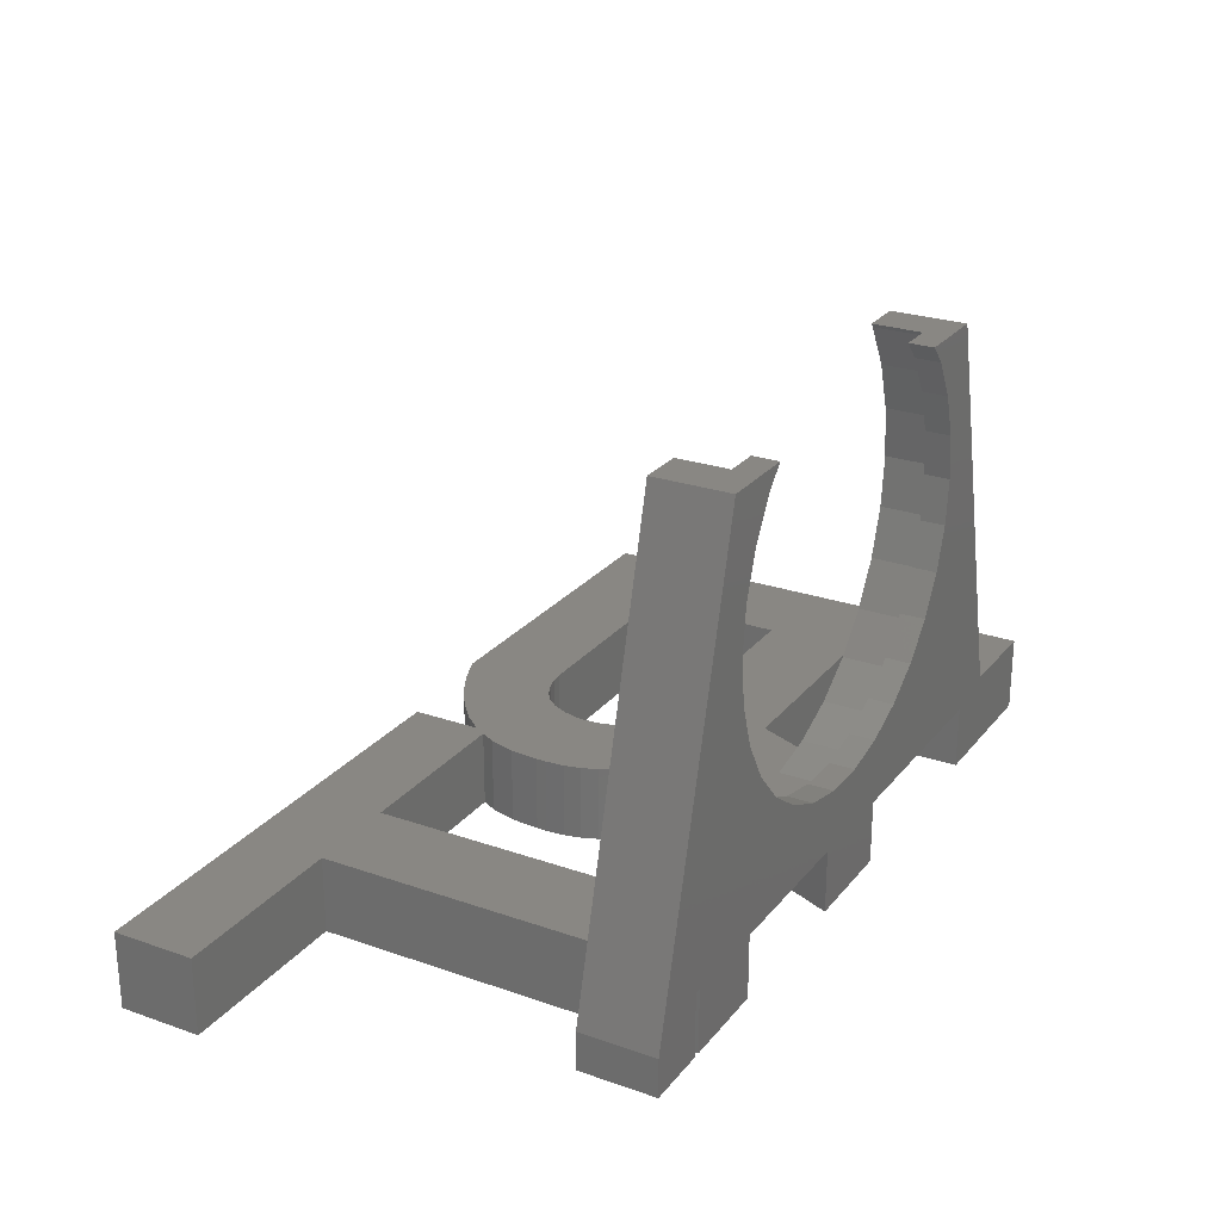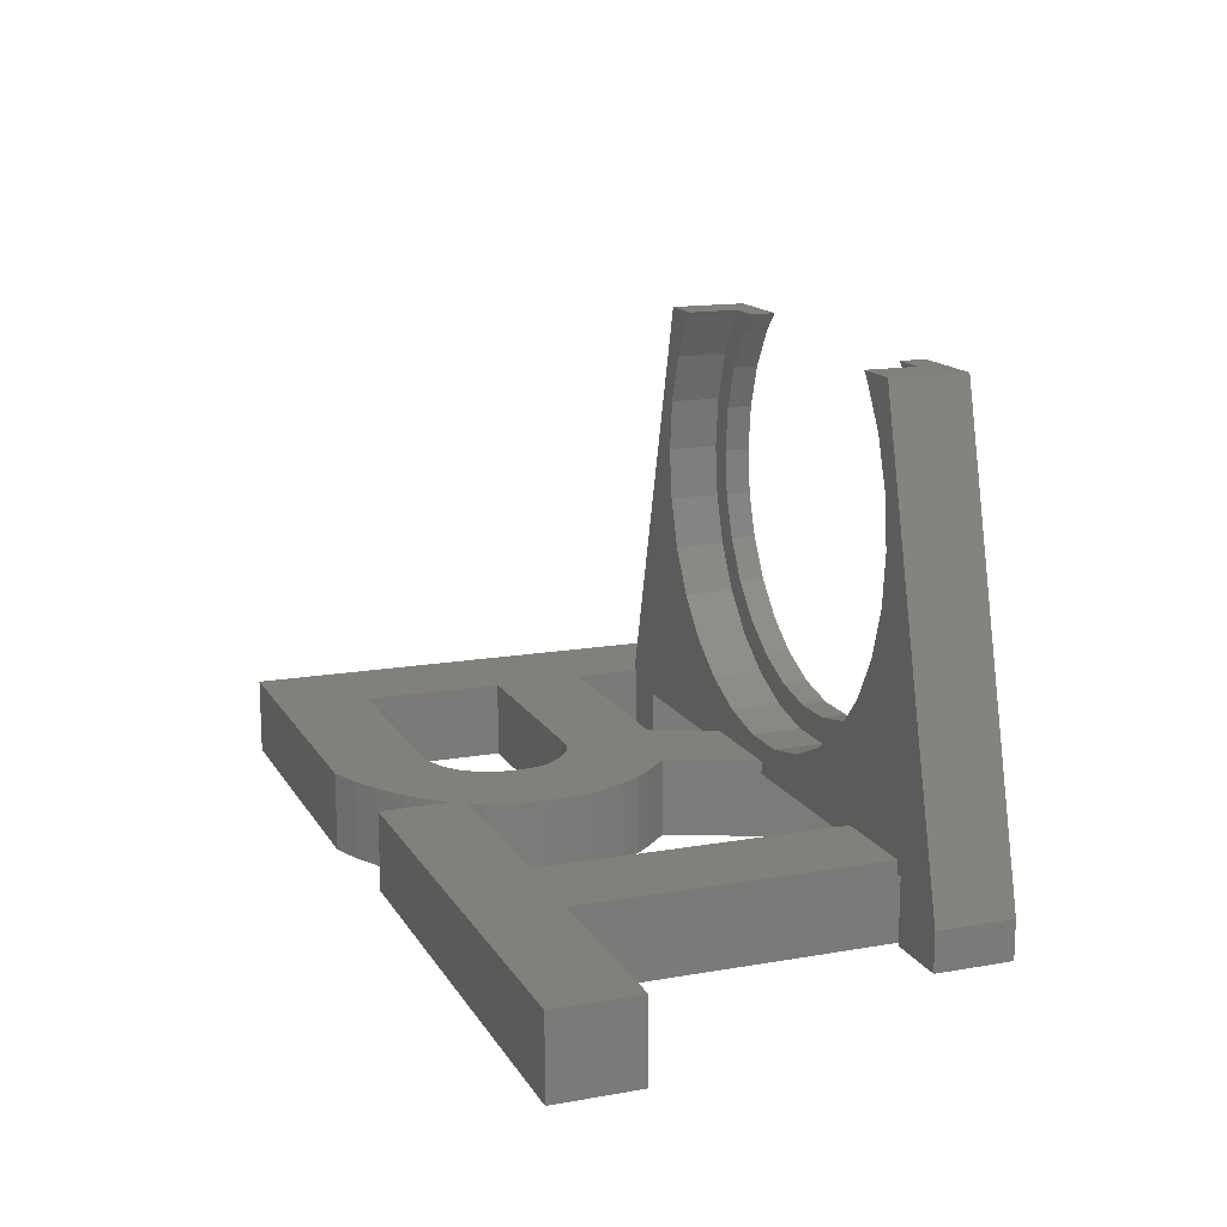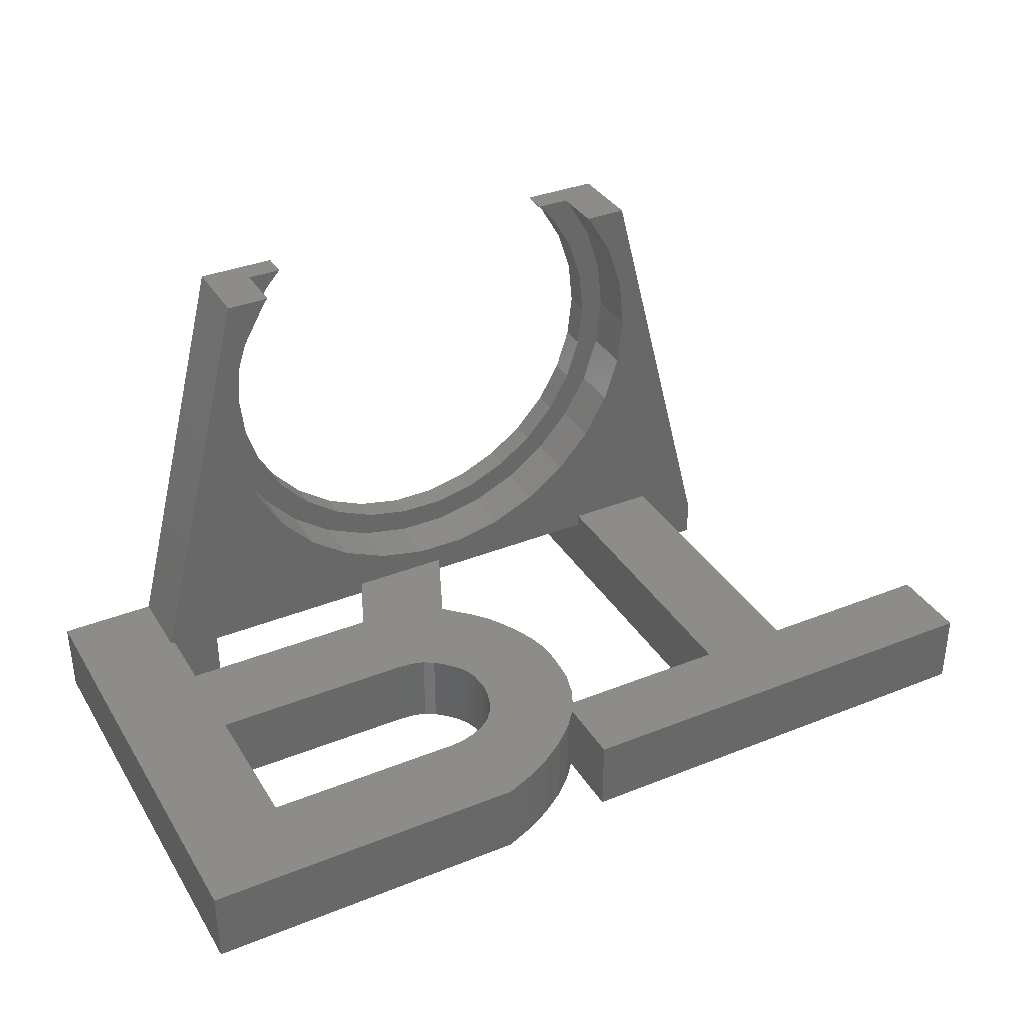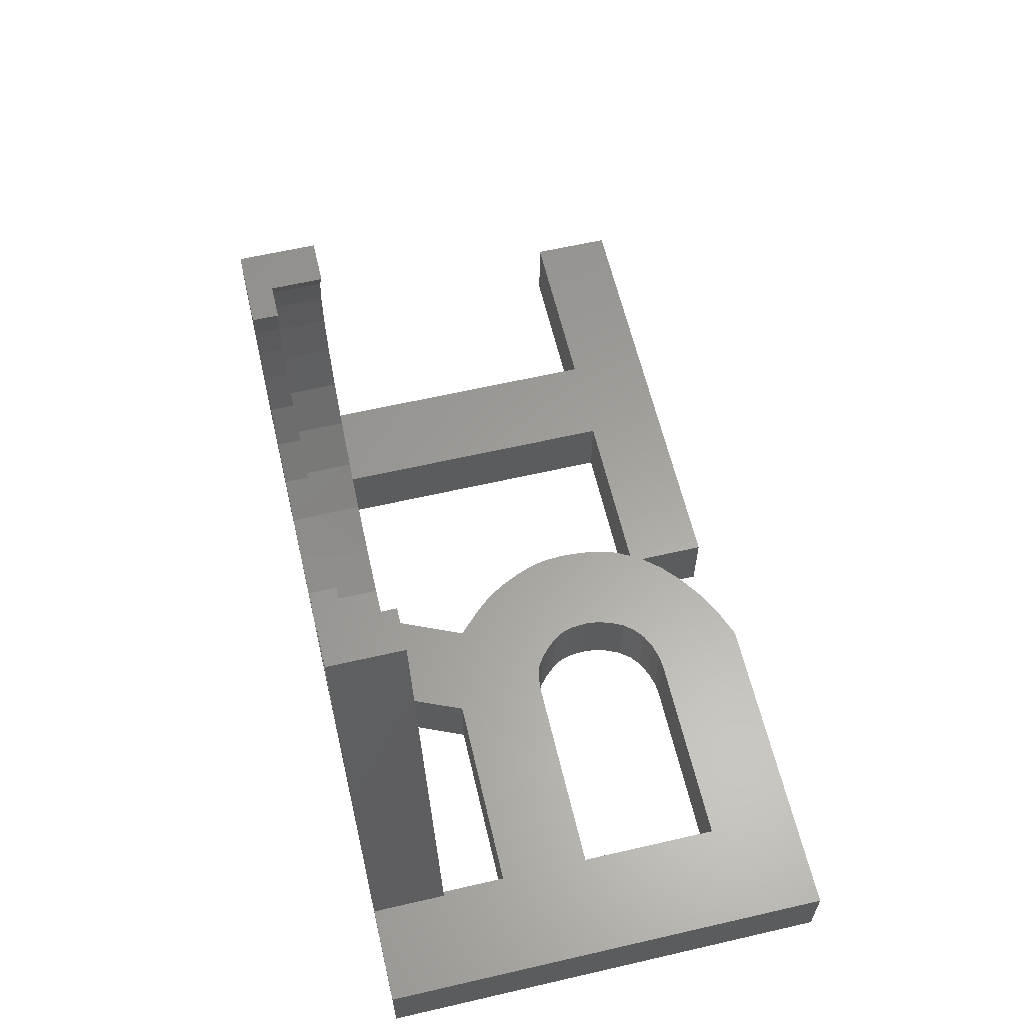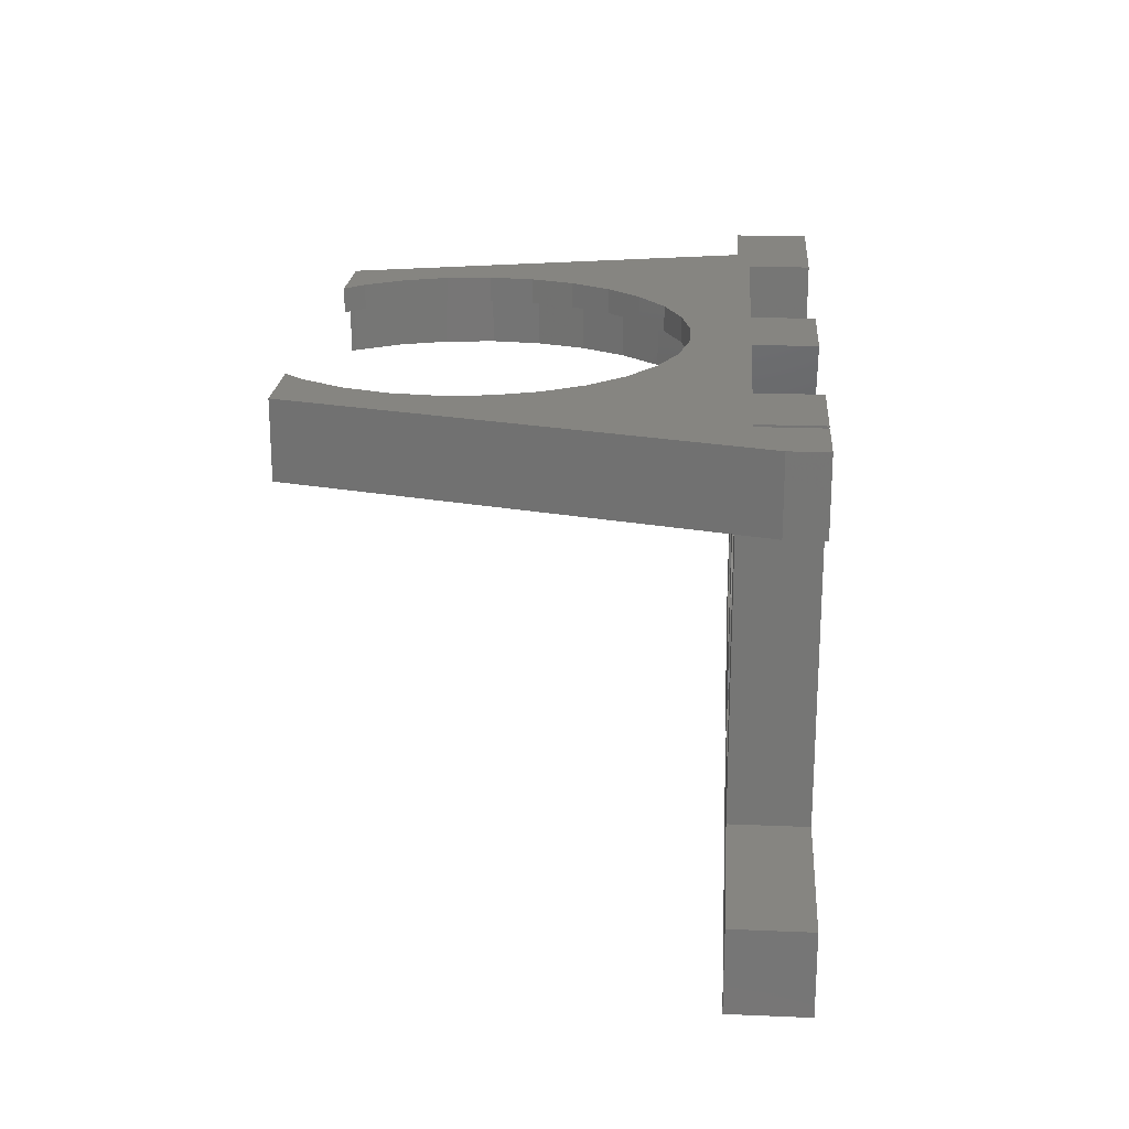
<metadata>
{"format":"stl","ext":"stl","renderer":"f3d","projection":"perspective","resolution":1024,"background":"white","views":[{"elev":25.1,"azim":119.4,"up":"+Z"},{"elev":14.9,"azim":69.3,"up":"+Z"},{"elev":35.7,"azim":-27.8,"up":"+Z"},{"elev":61.2,"azim":-103.2,"up":"+Z"},{"elev":21.2,"azim":94.2,"up":"+Y"}]}
</metadata>
<code>
# stl→obj: 224 verts, 456 faces
v -34.4 5.511e-16 6
v -26.73 5.511e-16 6
v -34.4 -1.837e-16 0
v -15.53 3.908e-15 33.41
v -18.5 4.47e-15 38
v 22.5 4.286e-16 5
v 27.5 1.837e-16 3
v 22.5 -1.837e-16 0
v -12.4 4.47e-15 38
v -13.75 4.285e-15 36.49
v -16.63 3.494e-15 30.03
v -15.53 2.215e-15 19.59
v -16.63 2.629e-15 22.97
v -17 3.062e-15 26.5
v -11.38 1.514e-15 13.87
v -13.75 1.838e-15 16.51
v -8.5 1.259e-15 11.78
v -22.5 -1.837e-16 0
v -22.5 4.286e-16 5
v 11.38 1.514e-15 13.87
v 8.5 1.259e-15 11.78
v 13.75 1.838e-15 16.51
v 15.53 2.215e-15 19.59
v 17 3.062e-15 26.5
v 18.5 4.47e-15 38
v 16.63 2.629e-15 22.97
v 16.63 3.494e-15 30.03
v 15.53 3.908e-15 33.41
v 13.75 4.285e-15 36.49
v 12.4 4.47e-15 38
v 27.5 -1.837e-16 0
v 5.253 1.082e-15 10.33
v 22 -1.837e-16 0
v 14.8 4.286e-16 5
v 22 4.286e-16 5
v 2.4 -1.837e-16 0
v -5.6 -1.837e-16 0
v 2.4 4.286e-16 5
v 1.777 9.911e-16 9.593
v -5.6 4.286e-16 5
v -5.253 1.082e-15 10.33
v -1.777 9.911e-16 9.593
v 14.8 -1.837e-16 0
v -34.4 -36.8 6
v -10.4 -29.6 6
v -26.4 -29.6 6
v -8.8 -36.8 6
v -26.73 -6 6
v 36.4 -36 6
v 0.4 -30.54 6
v 0.4 -36 6
v 22 -29.6 6
v -3.2 -12.8 6
v -10.4 -11.2 6
v 1.5 -19.1 6
v 14.8 -29.6 6
v 0.9684 -29.6 6
v -0.225 -6 6
v -8.171 -6 6
v 0.8 -17.6 6
v -0.1 -16.1 6
v 2.4 -23.2 6
v 2.3 -21.7 6
v 2.2 -26.3 6
v 2.4 -24 6
v -8 -18.8 6
v -7.2 -19.3 6
v 2 -20.4 6
v -26.4 -18.4 6
v -26.4 -6 6
v -26.4 -11.2 6
v -5.7 -20.8 6
v -5.2 -21.6 6
v 1.6 -28.4 6
v -10.4 -18.4 6
v -4.8 -24 6
v -4.9 -24.9 6
v -4.9 -22.6 6
v -6.4 -20 6
v -0.8 -32 6
v -5.7 -27.1 6
v -2.5 -33.5 6
v -6.4 -28 6
v -7.3 -28.7 6
v -4.4 -34.8 6
v -8.4 -29.2 6
v -6.5 -35.9 6
v -9.5 -29.5 6
v 36.4 -29.6 6
v 22 -6 6
v 14.8 -6 6
v -1.2 -14.8 6
v -9 -18.5 6
v -5.2 -26 6
v -34.4 -36.8 4.507e-15
v -10.4 -11.2 1.372e-15
v -26.4 -18.4 2.253e-15
v -26.4 -11.2 1.372e-15
v -26.4 -6 7.348e-16
v 0.4 -30.54 3.74e-15
v 14.8 -29.6 3.625e-15
v 22 -29.6 3.625e-15
v -8 -18.8 2.302e-15
v -1.2 -14.8 1.812e-15
v -7.2 -19.3 2.363e-15
v -3.2 -12.8 1.567e-15
v -0.1 -16.1 1.972e-15
v -5.7 -20.8 2.547e-15
v 0.8 -17.6 2.155e-15
v -5.2 -21.6 2.645e-15
v 1.5 -19.1 2.339e-15
v -4.9 -22.6 2.768e-15
v 2 -20.4 2.498e-15
v -4.8 -24 2.939e-15
v 2.3 -21.7 2.657e-15
v -5.2 -26 3.184e-15
v 2.4 -23.2 2.841e-15
v -7.3 -28.7 3.515e-15
v 2.4 -24 2.939e-15
v 2.2 -26.3 3.221e-15
v 1.6 -28.4 3.478e-15
v 0.9684 -29.6 3.625e-15
v 0.4 -36 4.409e-15
v 36.4 -29.6 3.625e-15
v 36.4 -36 4.409e-15
v -8.8 -36.8 4.507e-15
v -6.5 -35.9 4.396e-15
v -26.4 -29.6 3.625e-15
v -4.4 -34.8 4.262e-15
v -10.4 -18.4 2.253e-15
v -10.4 -29.6 3.625e-15
v -9.5 -29.5 3.613e-15
v -8.4 -29.2 3.576e-15
v -6.4 -28 3.429e-15
v -5.7 -27.1 3.319e-15
v -4.9 -24.9 3.049e-15
v -6.4 -20 2.449e-15
v -9 -18.5 2.266e-15
v -22.5 -6 7.348e-16
v -2.5 -33.5 4.102e-15
v -0.8 -32 3.919e-15
v -22.5 -6 5
v -8.171 -6 5
v -0.225 -6 5
v 14.8 -6 5
v 22 -6 5
v 22.5 -6 5
v 22.5 -6 7.348e-16
v 27.5 -6 7.348e-16
v 27.5 -6 3
v 18.5 -6 38
v 12.4 -2 38
v 15.07 -2 38
v 15.07 -6 38
v 13.75 -2 36.49
v 15.53 -2 33.41
v 16.63 -2 30.03
v 17 -2 26.5
v 16.63 -2 22.97
v 15.53 -2 19.59
v 13.75 -2 16.51
v 11.38 -2 13.87
v 8.5 -2 11.78
v 5.253 -2 10.33
v 1.777 -2 9.593
v -1.777 -2 9.593
v -5.253 -2 10.33
v -8.5 -2 11.78
v -11.38 -2 13.87
v -13.75 -2 16.51
v -15.53 -2 19.59
v -16.63 -2 22.97
v -17 -2 26.5
v -16.63 -2 30.03
v -15.53 -2 33.41
v -13.75 -2 36.49
v -12.4 -2 38
v -15.07 -2 38
v -18.5 -6 38
v -15.07 -6 38
v 5.871 -6 8.43
v 1.986 -6 7.604
v 12.71 -6 12.38
v 15.37 -6 37.67
v 15.37 -6 15.33
v 17.36 -6 34.23
v 18.58 -6 30.45
v 19 -6 26.5
v 18.58 -6 22.55
v 17.36 -6 18.77
v 9.5 -6 10.05
v -9.5 -6 10.05
v -12.71 -6 12.38
v -1.986 -6 7.604
v -5.871 -6 8.43
v -18.58 -6 30.45
v -17.36 -6 34.23
v -19 -6 26.5
v -15.37 -6 37.67
v -18.58 -6 22.55
v -17.36 -6 18.77
v -15.37 -6 15.33
v 15.37 -2 37.67
v -18.58 -2 22.55
v -17.36 -2 18.77
v -15.37 -2 15.33
v -9.5 -2 10.05
v -12.71 -2 12.38
v -5.871 -2 8.43
v -1.986 -2 7.604
v 1.986 -2 7.604
v 5.871 -2 8.43
v 9.5 -2 10.05
v 12.71 -2 12.38
v 15.37 -2 15.33
v 17.36 -2 18.77
v 18.58 -2 22.55
v 17.36 -2 34.23
v 18.58 -2 30.45
v 19 -2 26.5
v -15.37 -2 37.67
v -17.36 -2 34.23
v -18.58 -2 30.45
v -19 -2 26.5
f 1 2 3
f 4 2 5
f 6 7 8
f 9 10 5
f 11 2 4
f 10 4 5
f 12 2 13
f 2 14 13
f 15 2 16
f 2 12 16
f 3 2 15
f 3 15 17
f 18 3 19
f 20 7 21
f 22 7 20
f 23 7 22
f 24 25 26
f 27 25 24
f 28 25 27
f 29 30 25
f 29 25 28
f 26 25 7
f 26 7 23
f 8 7 31
f 21 7 6
f 21 6 32
f 33 34 35
f 6 35 32
f 36 37 38
f 19 39 40
f 32 34 38
f 19 41 42
f 32 38 40
f 17 41 19
f 17 19 3
f 14 2 11
f 40 38 37
f 33 43 34
f 19 42 39
f 34 32 35
f 39 32 40
f 2 1 44
f 45 46 47
f 48 2 44
f 49 50 51
f 49 52 50
f 53 54 55
f 52 56 50
f 56 57 50
f 53 58 59
f 53 60 61
f 53 55 60
f 54 62 63
f 54 64 65
f 54 66 67
f 54 63 68
f 55 54 68
f 46 69 44
f 70 48 71
f 71 48 44
f 72 73 74
f 47 46 44
f 69 71 44
f 69 75 71
f 76 77 50
f 78 76 57
f 73 78 74
f 64 79 74
f 64 67 79
f 79 72 74
f 74 78 57
f 57 76 50
f 50 77 80
f 80 81 82
f 81 83 82
f 82 84 85
f 85 86 87
f 86 88 87
f 87 45 47
f 59 54 53
f 54 65 62
f 54 67 64
f 89 52 49
f 52 90 91
f 53 61 92
f 91 56 52
f 54 93 66
f 77 94 80
f 54 75 93
f 94 81 80
f 83 84 82
f 84 86 85
f 88 45 87
f 54 71 75
f 1 3 44
f 44 3 95
f 96 97 98
f 3 18 99
f 3 99 95
f 97 95 98
f 99 98 95
f 100 101 102
f 96 37 36
f 103 104 105
f 103 106 104
f 105 104 107
f 108 107 109
f 110 109 111
f 112 111 113
f 114 113 115
f 116 115 117
f 118 119 120
f 95 120 121
f 95 121 122
f 100 122 101
f 101 43 33
f 101 33 102
f 123 124 125
f 108 109 110
f 97 96 106
f 95 122 100
f 126 95 127
f 128 95 97
f 95 129 127
f 97 106 130
f 96 36 106
f 100 102 124
f 131 95 128
f 112 113 114
f 95 131 132
f 95 132 133
f 95 133 120
f 134 119 118
f 135 119 134
f 118 120 133
f 136 115 116
f 137 107 108
f 138 106 103
f 130 106 138
f 99 18 139
f 100 124 123
f 129 95 140
f 140 95 141
f 141 95 100
f 105 107 137
f 110 111 112
f 114 115 136
f 116 117 119
f 116 119 135
f 142 139 18
f 19 142 18
f 143 142 40
f 40 142 19
f 54 59 96
f 96 59 143
f 96 143 40
f 96 40 37
f 58 53 106
f 144 58 106
f 36 144 106
f 38 144 36
f 34 145 38
f 38 145 144
f 34 43 145
f 145 43 101
f 145 101 56
f 145 56 91
f 33 35 146
f 52 33 146
f 90 52 146
f 52 102 33
f 147 146 6
f 6 146 35
f 148 147 8
f 8 147 6
f 8 31 148
f 148 31 149
f 31 7 150
f 149 31 150
f 7 25 151
f 150 7 151
f 30 152 153
f 25 30 153
f 154 151 153
f 151 25 153
f 29 155 30
f 30 155 152
f 156 155 28
f 28 155 29
f 157 156 27
f 27 156 28
f 158 157 24
f 24 157 27
f 158 24 159
f 159 24 26
f 159 26 160
f 160 26 23
f 160 23 161
f 161 23 22
f 161 22 162
f 162 22 20
f 163 162 20
f 21 163 20
f 164 163 21
f 32 164 21
f 165 164 32
f 39 165 32
f 166 165 39
f 42 166 39
f 167 166 42
f 41 167 42
f 168 167 41
f 17 168 41
f 169 168 17
f 15 169 17
f 170 169 15
f 16 170 15
f 171 170 16
f 12 171 16
f 172 171 12
f 13 172 12
f 173 172 13
f 14 173 13
f 11 174 173
f 14 11 173
f 4 175 174
f 11 4 174
f 10 176 175
f 4 10 175
f 9 177 176
f 10 9 176
f 178 5 179
f 178 177 9
f 9 5 178
f 180 178 179
f 2 48 5
f 5 48 179
f 179 48 70
f 99 179 70
f 99 142 179
f 99 139 142
f 144 145 58
f 181 182 58
f 183 145 91
f 147 149 90
f 146 147 90
f 148 149 147
f 149 150 90
f 184 151 154
f 185 90 150
f 186 151 184
f 185 183 90
f 187 151 186
f 150 151 187
f 150 188 189
f 150 189 190
f 183 191 145
f 150 190 185
f 192 193 143
f 91 90 183
f 181 145 191
f 182 194 58
f 58 145 181
f 195 192 59
f 59 58 194
f 59 194 195
f 143 59 192
f 187 188 150
f 196 197 179
f 198 196 179
f 199 180 179
f 142 198 179
f 142 200 198
f 142 201 200
f 142 202 201
f 142 193 202
f 142 143 193
f 197 199 179
f 99 70 71
f 98 99 71
f 71 54 98
f 98 54 96
f 106 53 92
f 104 106 92
f 61 107 104
f 92 61 104
f 60 109 107
f 61 60 107
f 55 111 109
f 60 55 109
f 68 113 111
f 55 68 111
f 63 115 113
f 68 63 113
f 62 117 115
f 63 62 115
f 117 62 65
f 119 117 65
f 120 119 65
f 64 120 65
f 121 120 64
f 74 121 64
f 122 121 74
f 57 122 74
f 57 56 122
f 122 56 101
f 52 89 102
f 102 89 124
f 124 89 49
f 125 124 49
f 49 51 123
f 125 49 123
f 50 100 51
f 51 100 123
f 141 100 50
f 80 141 50
f 140 141 80
f 82 140 80
f 129 140 82
f 85 129 82
f 127 129 85
f 87 127 85
f 126 127 87
f 47 126 87
f 47 44 95
f 126 47 95
f 131 128 45
f 45 128 46
f 46 128 97
f 69 46 97
f 45 88 131
f 131 88 132
f 88 86 132
f 132 86 133
f 86 84 133
f 133 84 118
f 84 83 118
f 118 83 134
f 83 81 134
f 134 81 135
f 81 94 135
f 135 94 116
f 94 77 116
f 116 77 136
f 77 76 136
f 136 76 114
f 78 112 76
f 76 112 114
f 73 110 78
f 78 110 112
f 72 108 73
f 73 108 110
f 79 137 72
f 72 137 108
f 79 67 105
f 137 79 105
f 67 66 103
f 105 67 103
f 66 93 138
f 103 66 138
f 93 75 130
f 138 93 130
f 97 130 75
f 69 97 75
f 203 184 153
f 153 184 154
f 204 205 206
f 207 204 208
f 208 204 206
f 170 204 207
f 168 169 209
f 166 167 210
f 165 166 211
f 164 165 212
f 163 164 213
f 162 163 214
f 161 162 215
f 160 161 216
f 159 160 217
f 170 171 204
f 155 156 218
f 157 158 219
f 203 155 218
f 218 156 219
f 156 157 219
f 219 158 220
f 220 159 217
f 217 160 216
f 216 161 215
f 172 173 204
f 215 162 214
f 214 163 213
f 213 164 212
f 212 165 211
f 211 166 210
f 210 167 209
f 167 168 209
f 209 169 207
f 169 170 207
f 158 159 220
f 174 204 173
f 178 204 174
f 178 174 175
f 178 175 176
f 178 176 177
f 221 204 178
f 222 204 221
f 223 204 222
f 224 204 223
f 152 203 153
f 152 155 203
f 171 172 204
f 178 180 199
f 221 178 199
f 221 199 197
f 222 221 197
f 222 197 196
f 223 222 196
f 223 196 198
f 224 223 198
f 198 200 204
f 224 198 204
f 200 201 205
f 204 200 205
f 201 202 206
f 205 201 206
f 202 193 208
f 206 202 208
f 193 192 207
f 208 193 207
f 192 195 209
f 207 192 209
f 195 194 210
f 209 195 210
f 194 182 211
f 210 194 211
f 182 181 212
f 211 182 212
f 181 191 213
f 212 181 213
f 191 183 214
f 213 191 214
f 185 215 183
f 183 215 214
f 190 216 185
f 185 216 215
f 189 217 190
f 190 217 216
f 188 220 189
f 189 220 217
f 188 187 220
f 220 187 219
f 187 186 219
f 219 186 218
f 186 184 218
f 218 184 203

</code>
